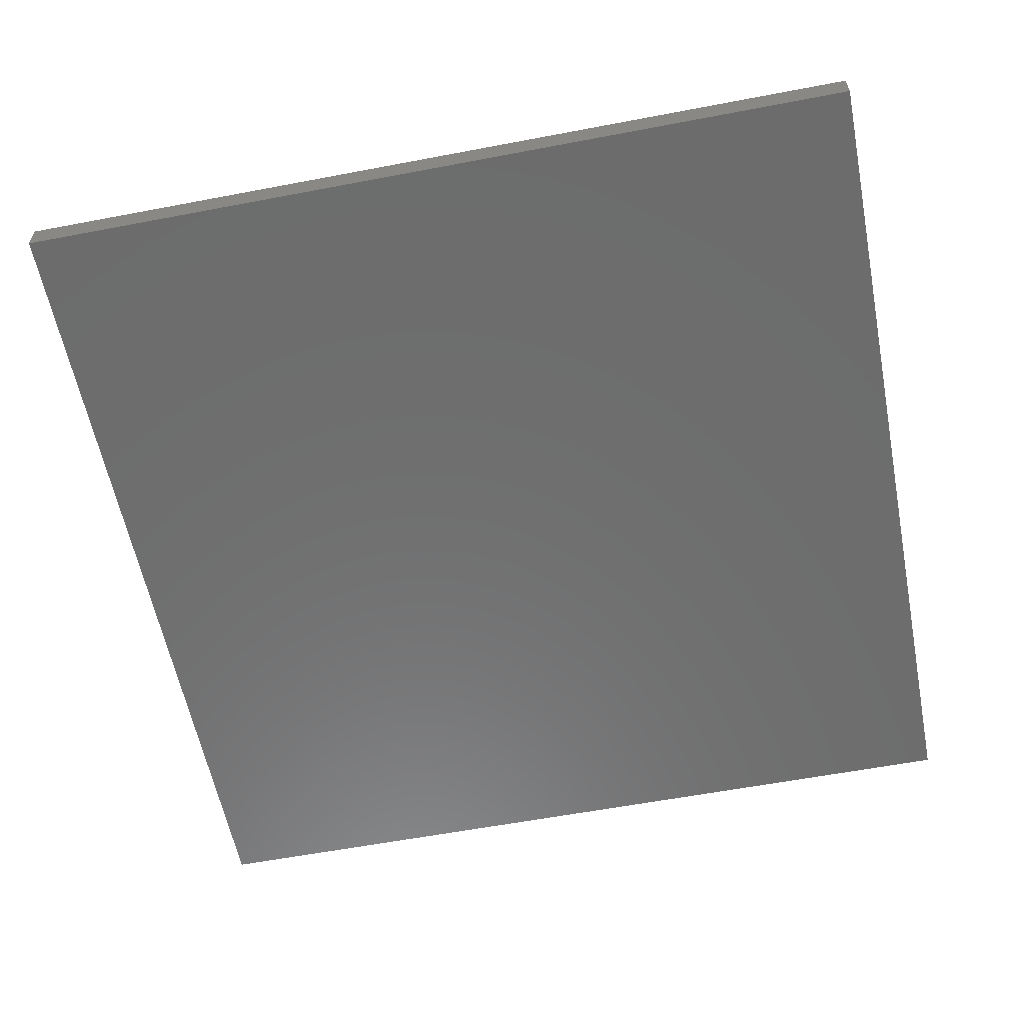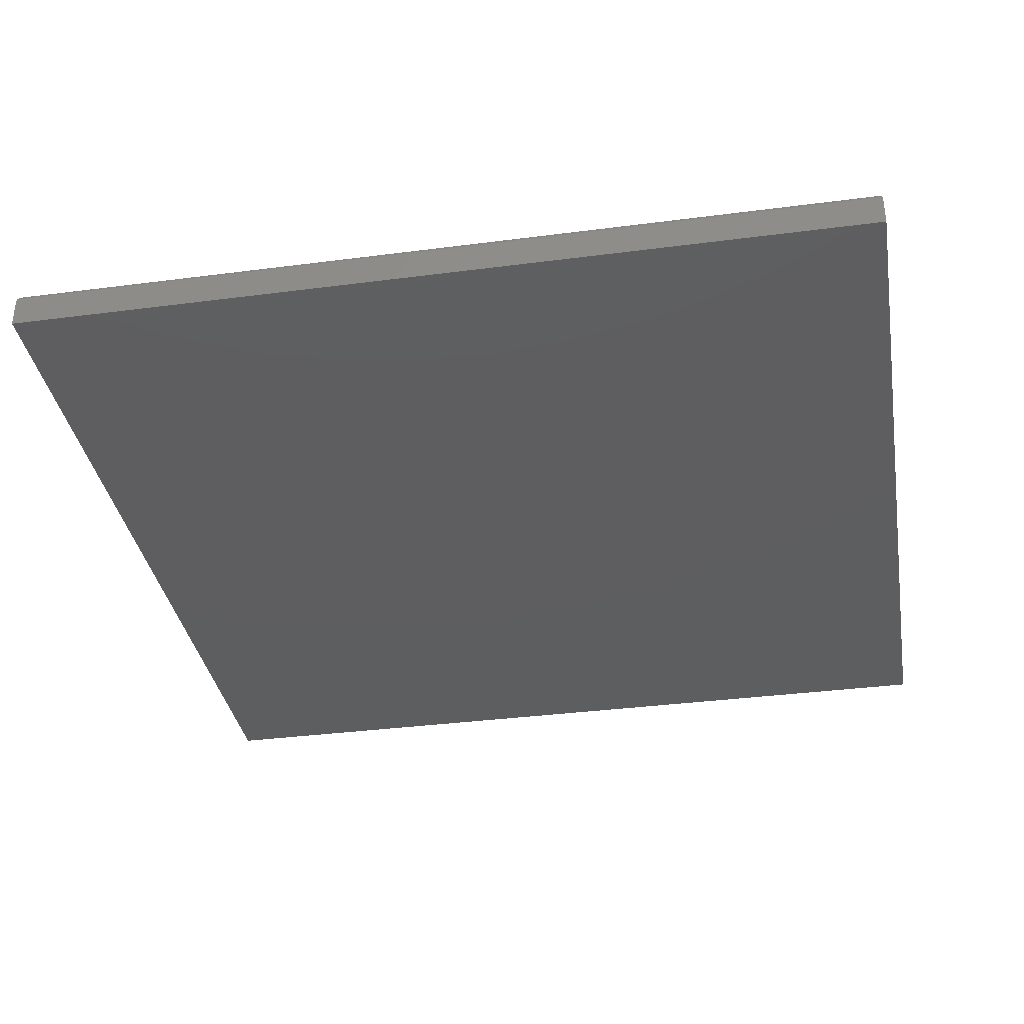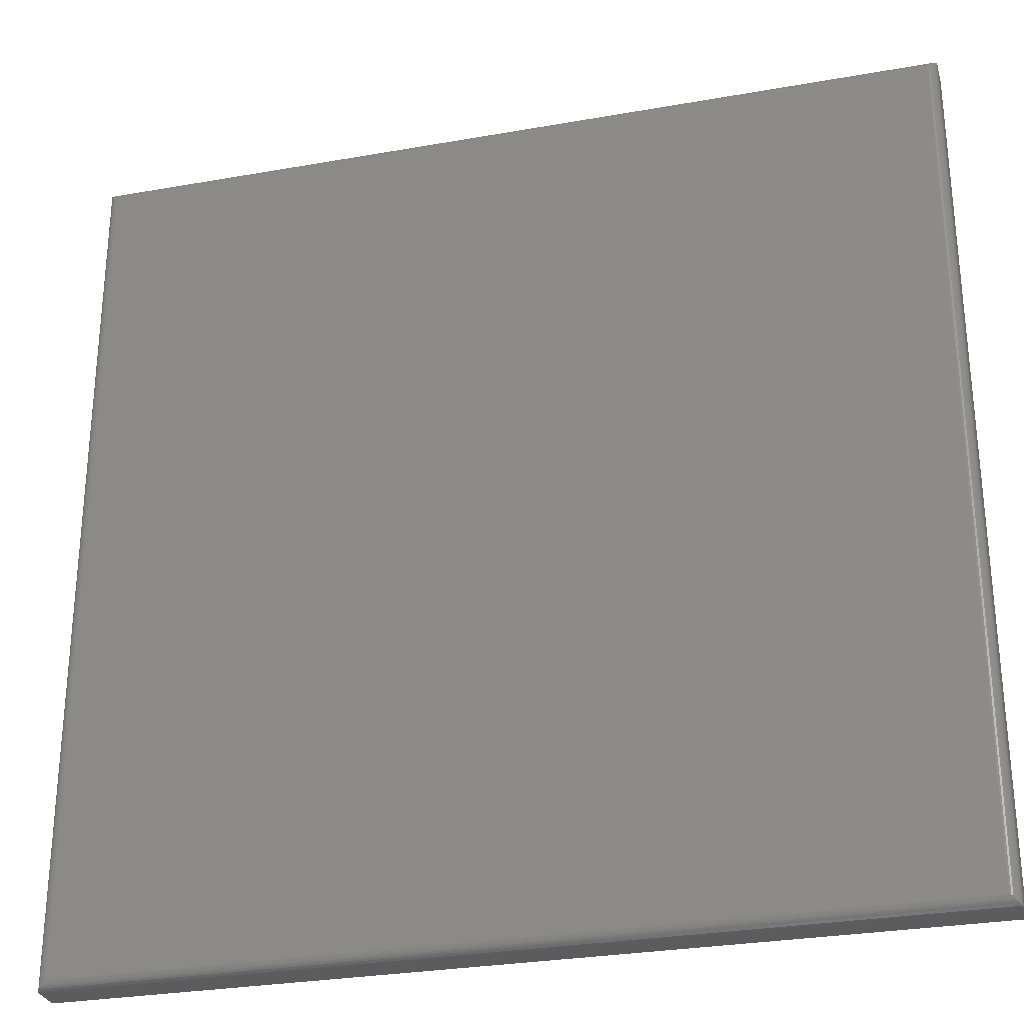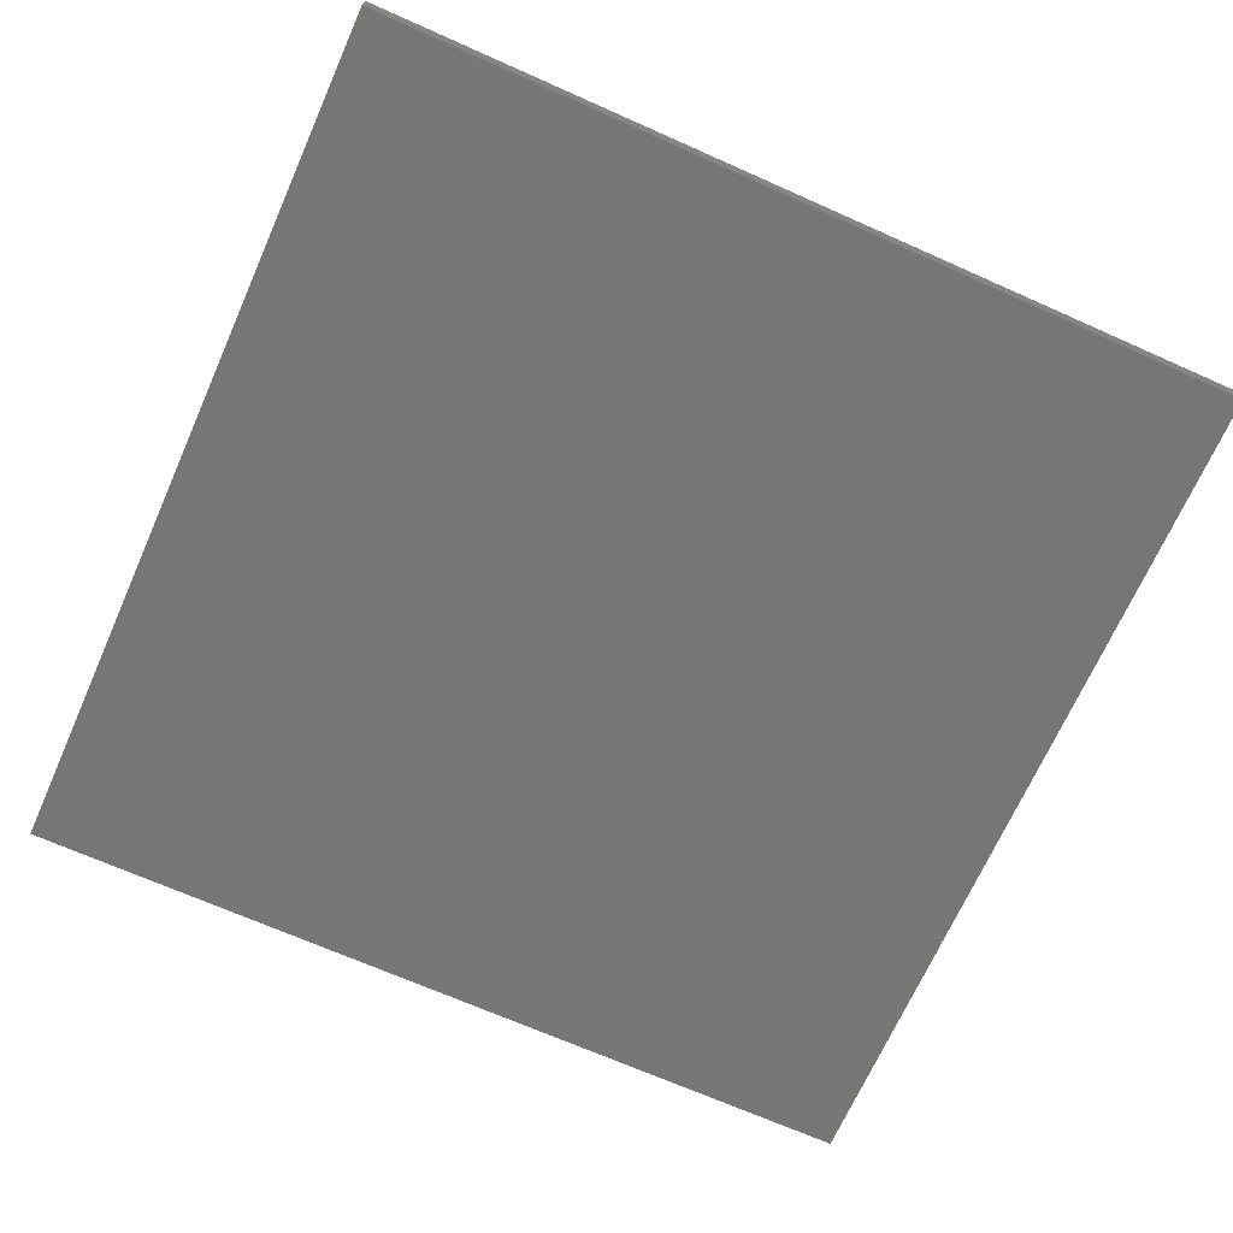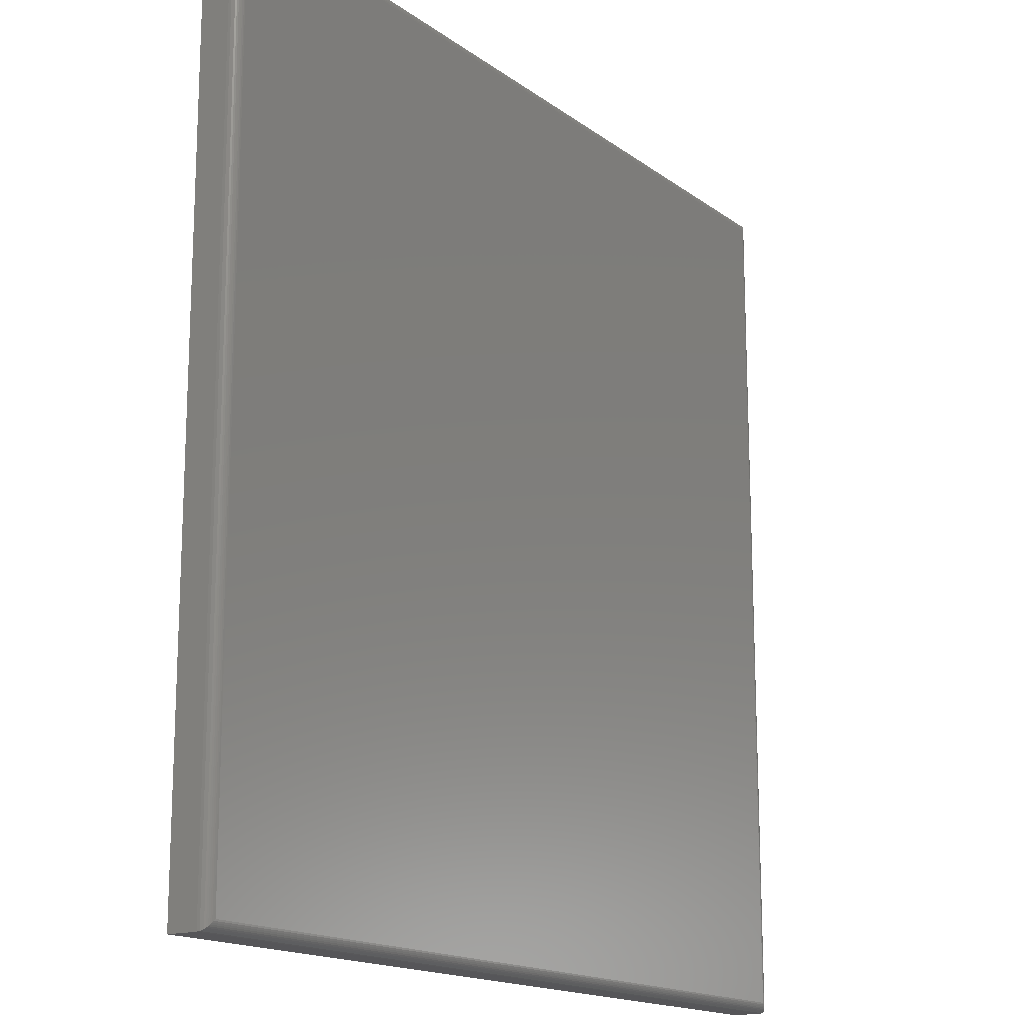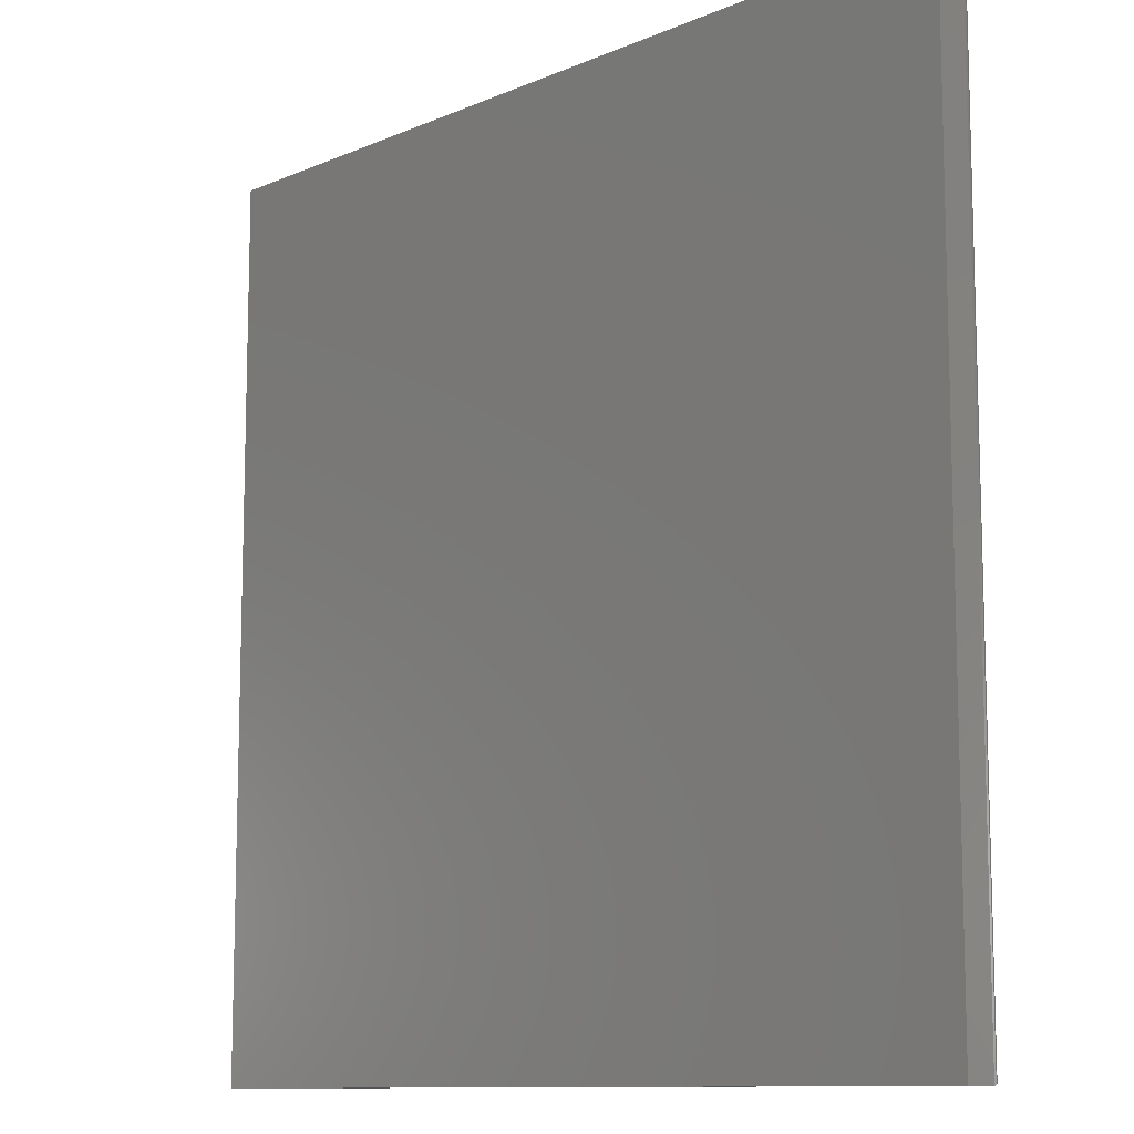
<metadata>
{"format":"stl","ext":"stl","renderer":"f3d","projection":"perspective","resolution":1024,"background":"white","views":[{"elev":-59.0,"azim":101.1,"up":"+Y"},{"elev":-35.4,"azim":9.8,"up":"+Y"},{"elev":-28.8,"azim":-165.1,"up":"+Z"},{"elev":-69.1,"azim":-24.0,"up":"+Y"},{"elev":-16.1,"azim":124.5,"up":"+Z"},{"elev":-10.7,"azim":46.9,"up":"+Z"}]}
</metadata>
<code>
# stl→obj: 40 verts, 76 faces
v 0.03939 0 0.03939
v 0.03939 0 0.7106
v 0.7106 0 0.03939
v 0.7106 0 0.7106
v 0.03158 -0.03125 0.7184
v 0.03158 -0.007812 0.7184
v 0.03158 -0.03125 0.03158
v 0.03158 -0.007812 0.03158
v 0.7184 -0.03125 0.7184
v 0.7184 -0.007812 0.7184
v 0.7184 -0.03125 0.03158
v 0.7184 -0.007812 0.03158
v 0.03815 -9.925e-05 0.03815
v 0.03815 -9.925e-05 0.7118
v 0.03694 -0.0003935 0.03694
v 0.03694 -0.0003935 0.7131
v 0.0358 -0.0008761 0.0358
v 0.0358 -0.0008761 0.7142
v 0.03474 -0.001539 0.03474
v 0.03474 -0.001539 0.7153
v 0.03379 -0.002368 0.03379
v 0.03379 -0.002368 0.7162
v 0.03298 -0.003342 0.03298
v 0.03298 -0.003342 0.717
v 0.03189 -0.005616 0.03189
v 0.03189 -0.005616 0.7181
v 0.7118 -9.925e-05 0.7119
v 0.7131 -0.0003935 0.7131
v 0.7142 -0.0008761 0.7142
v 0.7153 -0.001539 0.7153
v 0.7162 -0.002368 0.7162
v 0.717 -0.003342 0.717
v 0.7181 -0.005616 0.7181
v 0.7119 -9.925e-05 0.03815
v 0.7131 -0.0003935 0.03694
v 0.7142 -0.0008761 0.0358
v 0.7153 -0.001539 0.03474
v 0.7162 -0.002368 0.03379
v 0.717 -0.003342 0.03298
v 0.7181 -0.005616 0.03189
f 1 2 3
f 3 2 4
f 5 6 7
f 7 6 8
f 9 10 5
f 5 10 6
f 11 12 9
f 9 12 10
f 7 8 11
f 11 8 12
f 2 13 14
f 2 1 13
f 13 15 14
f 14 15 16
f 15 17 16
f 16 17 18
f 17 19 18
f 18 19 20
f 19 21 20
f 20 21 22
f 21 23 22
f 22 23 24
f 23 25 24
f 8 6 25
f 25 6 26
f 25 26 24
f 4 14 27
f 4 2 14
f 14 16 27
f 27 16 28
f 16 18 28
f 28 18 29
f 18 20 29
f 29 20 30
f 20 22 30
f 30 22 31
f 22 24 31
f 31 24 32
f 24 26 32
f 6 10 26
f 26 10 33
f 26 33 32
f 3 27 34
f 3 4 27
f 27 28 34
f 34 28 35
f 28 29 35
f 35 29 36
f 29 30 36
f 36 30 37
f 30 31 37
f 37 31 38
f 31 32 38
f 38 32 39
f 32 33 39
f 10 12 33
f 33 12 40
f 33 40 39
f 1 34 13
f 1 3 34
f 34 35 13
f 13 35 15
f 35 36 15
f 15 36 17
f 36 37 17
f 17 37 19
f 37 38 19
f 19 38 21
f 38 39 21
f 21 39 23
f 39 40 23
f 12 8 40
f 40 8 25
f 40 25 23
f 7 11 5
f 5 11 9

</code>
